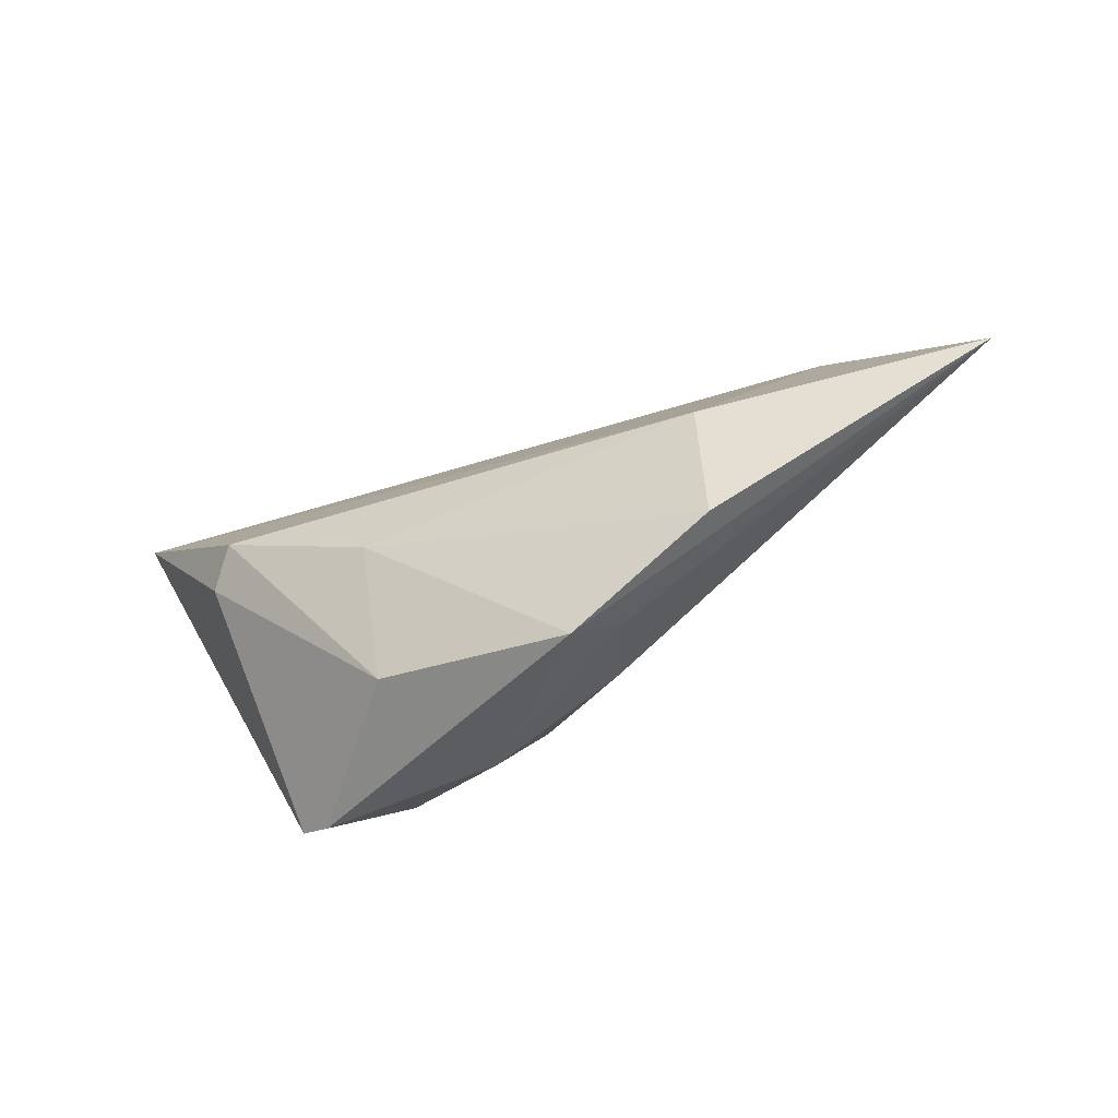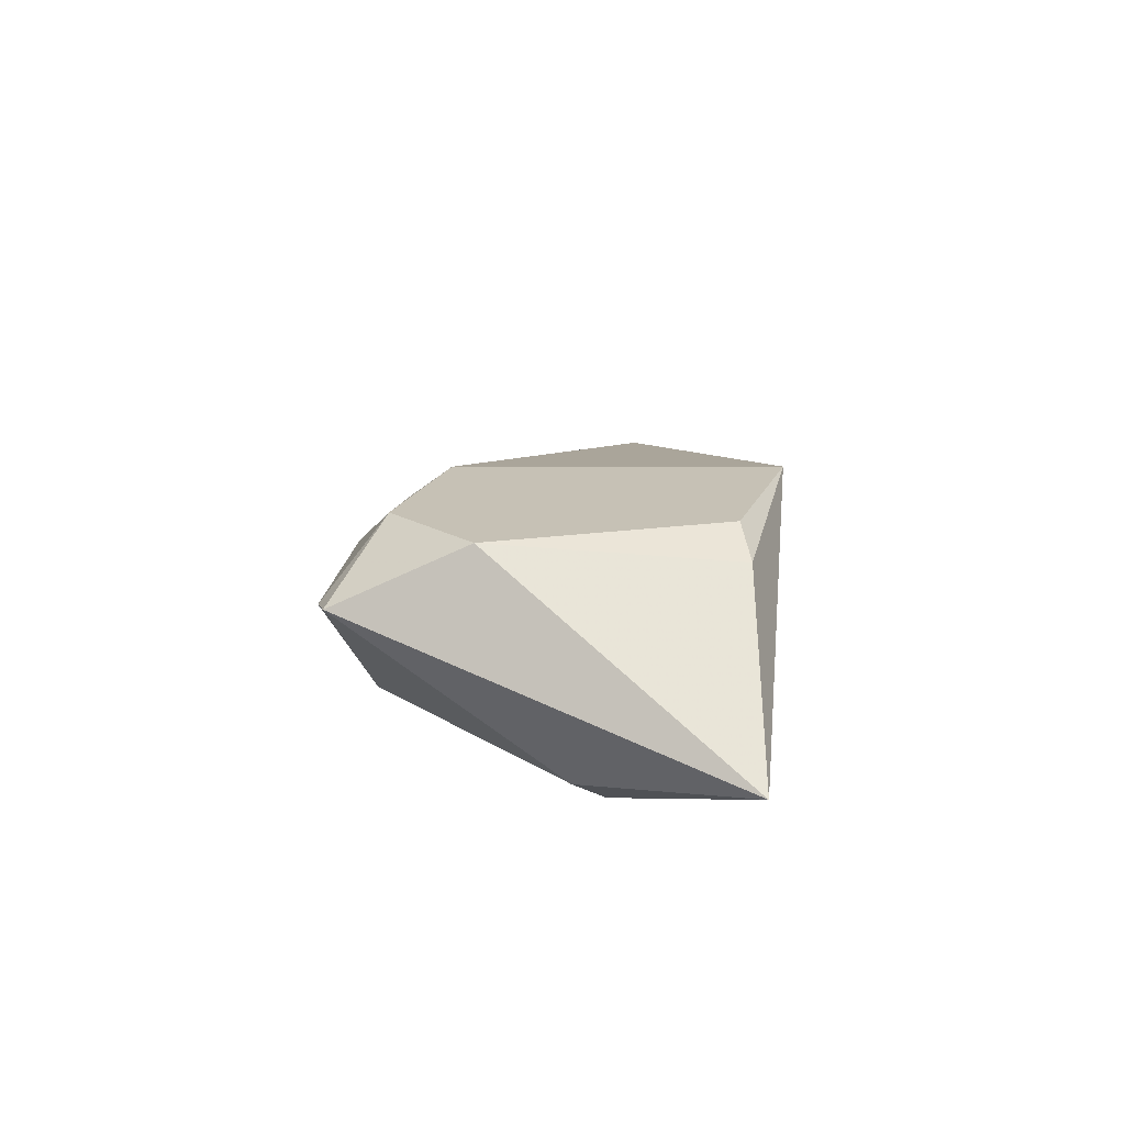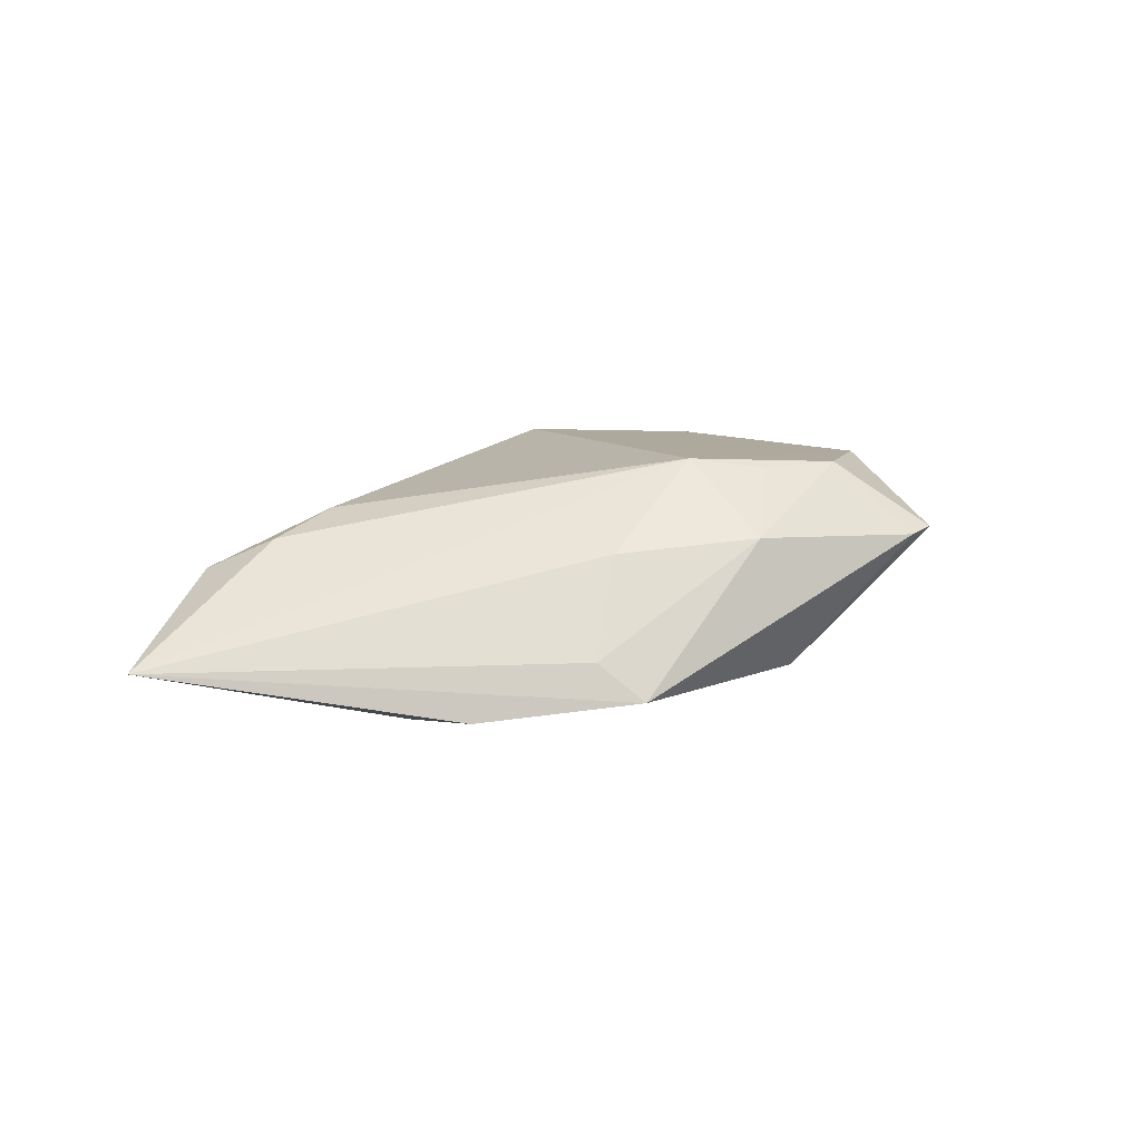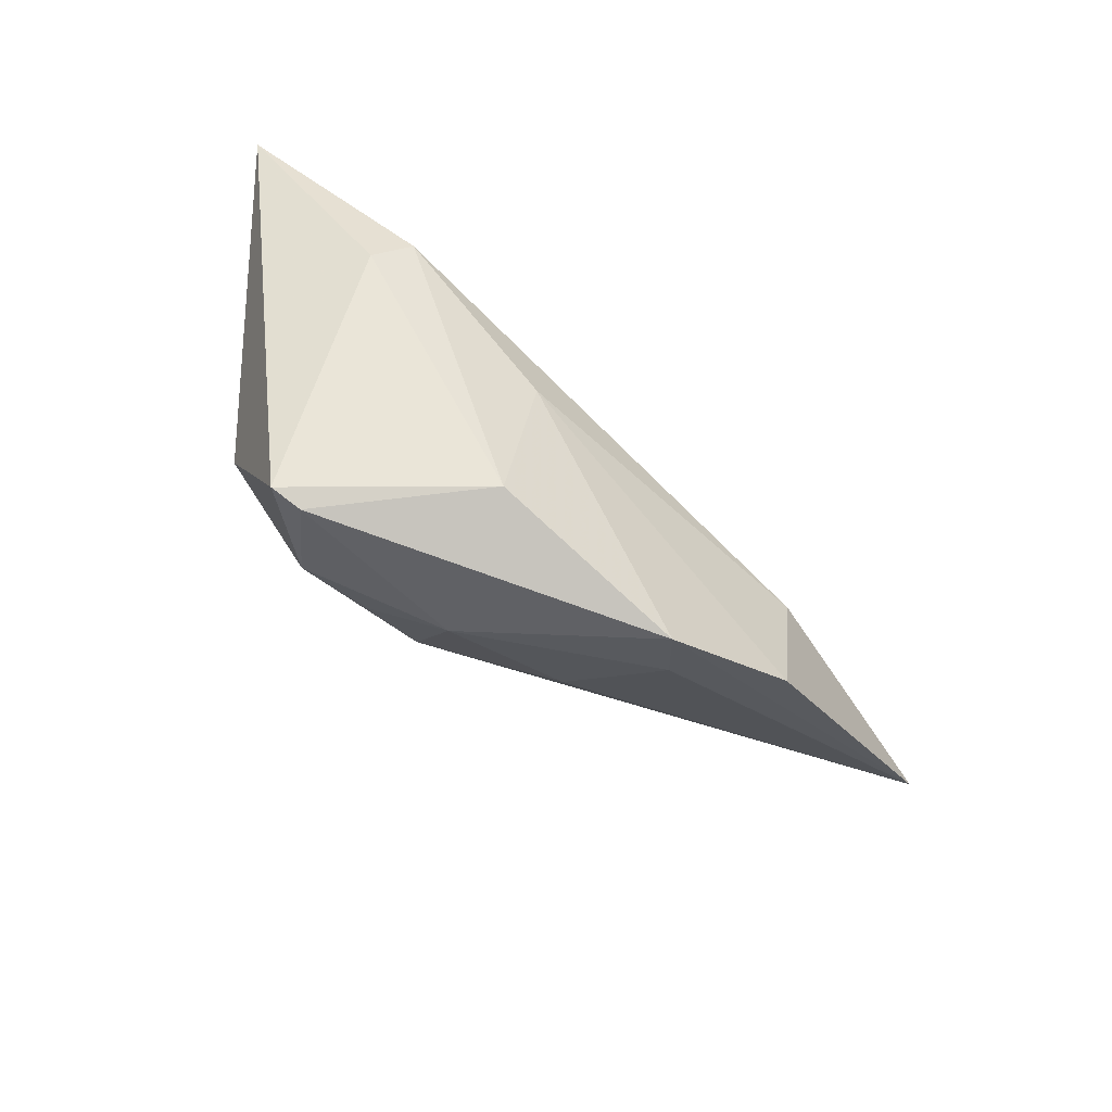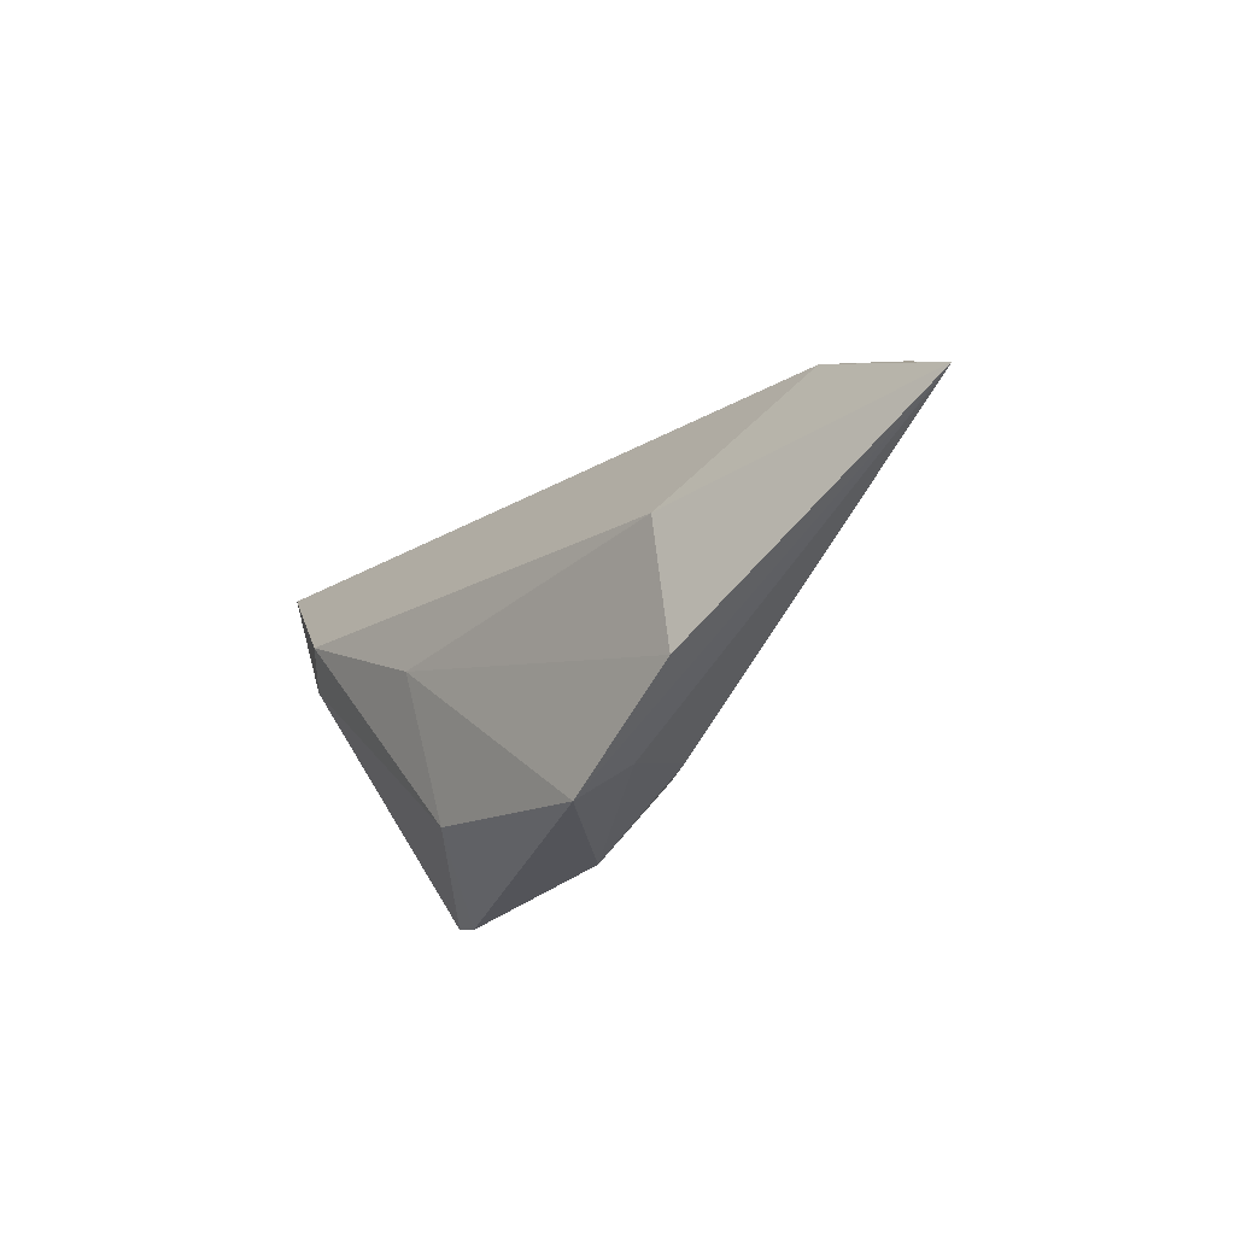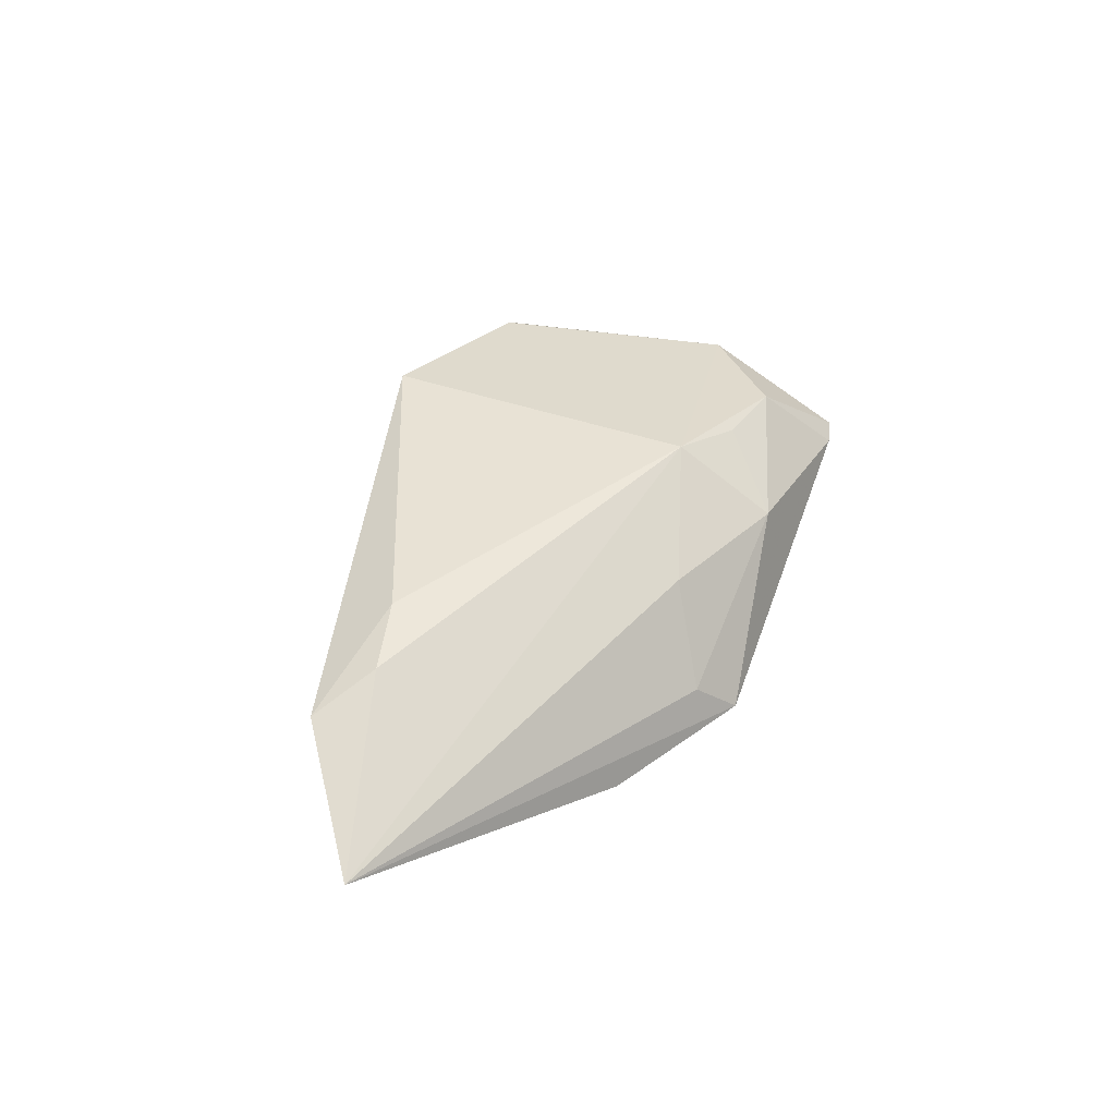
<metadata>
{"format":"obj","ext":"obj","renderer":"f3d","projection":"perspective","resolution":1024,"background":"white","views":[{"elev":-47.7,"azim":-154.1,"up":"+Y"},{"elev":17.1,"azim":91.0,"up":"+Z"},{"elev":8.5,"azim":-33.0,"up":"+Z"},{"elev":-62.7,"azim":135.9,"up":"+Y"},{"elev":-25.8,"azim":-129.0,"up":"+Y"},{"elev":33.7,"azim":-68.5,"up":"+Z"}]}
</metadata>
<code>
v 0.05044 0.02216 -0.007251
v 0.03421 0.001672 -0.0127
v 0.03063 0.005592 -0.01589
v 0.02533 -0.02724 0.005336
v 0.00264 -0.02509 0.006219
v 0.0185 -0.01962 0.01428
v -0.01554 -0.02724 -0.01157
v -0.03356 -0.002657 -0.01589
v 0.02916 -0.02615 0.005989
v 0.02448 0.02036 0.01515
v -0.01991 -0.0233 -0.006965
v -0.0142 -0.01852 0.00478
v 0.003033 0.02706 0.01599
v -0.03742 0.009688 0.009108
v -0.06738 0.002056 -0.007415
v -0.03362 -0.01778 -0.01363
v 0.009835 -0.02247 -0.01046
v 0.0101 -0.004818 -0.01589
v -0.04578 0.01388 -0.003427
v -0.04606 0.007774 0.006051
v 0.0003171 -0.01362 0.01511
v 0.03031 0.02142 0.0121
v -0.05275 0.01313 0.002298
v 0.009037 -0.01787 0.0138
v 0.03052 -0.009089 0.01424
f 19 13 1
f 25 9 1
f 8 19 1
f 15 19 8
f 15 7 11
f 23 19 15
f 13 19 23
f 1 13 22
f 22 25 1
f 16 7 15
f 15 8 16
f 3 8 1
f 4 17 9
f 7 17 4
f 9 25 6
f 6 4 9
f 10 22 13
f 25 22 10
f 18 17 7
f 18 3 17
f 7 16 18
f 18 16 8
f 8 3 18
f 2 3 1
f 1 9 2
f 9 17 2
f 17 3 2
f 21 6 25
f 21 10 13
f 25 10 21
f 13 23 14
f 14 21 13
f 15 11 12
f 12 21 15
f 20 23 15
f 20 14 23
f 15 21 20
f 21 14 20
f 21 12 5
f 4 6 5
f 7 4 5
f 5 11 7
f 5 12 11
f 6 21 24
f 24 5 6
f 21 5 24

</code>
